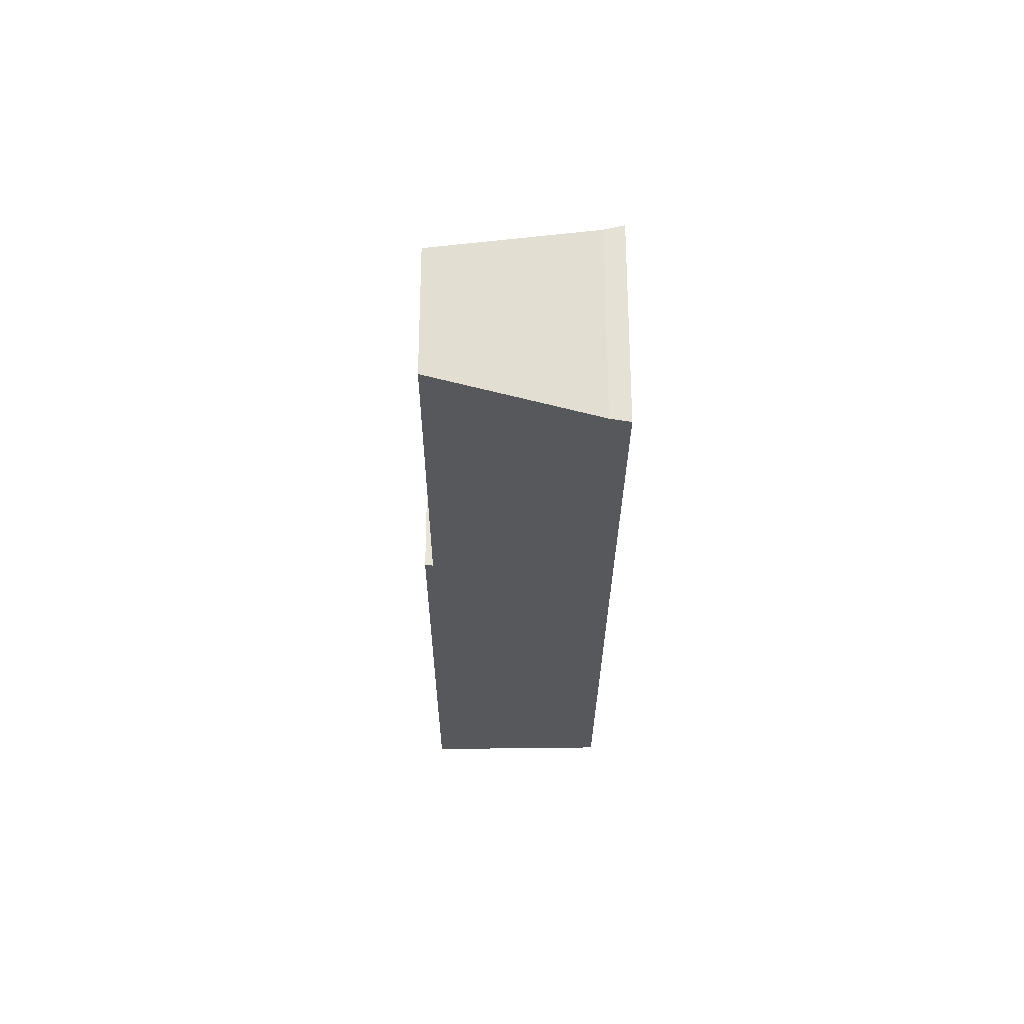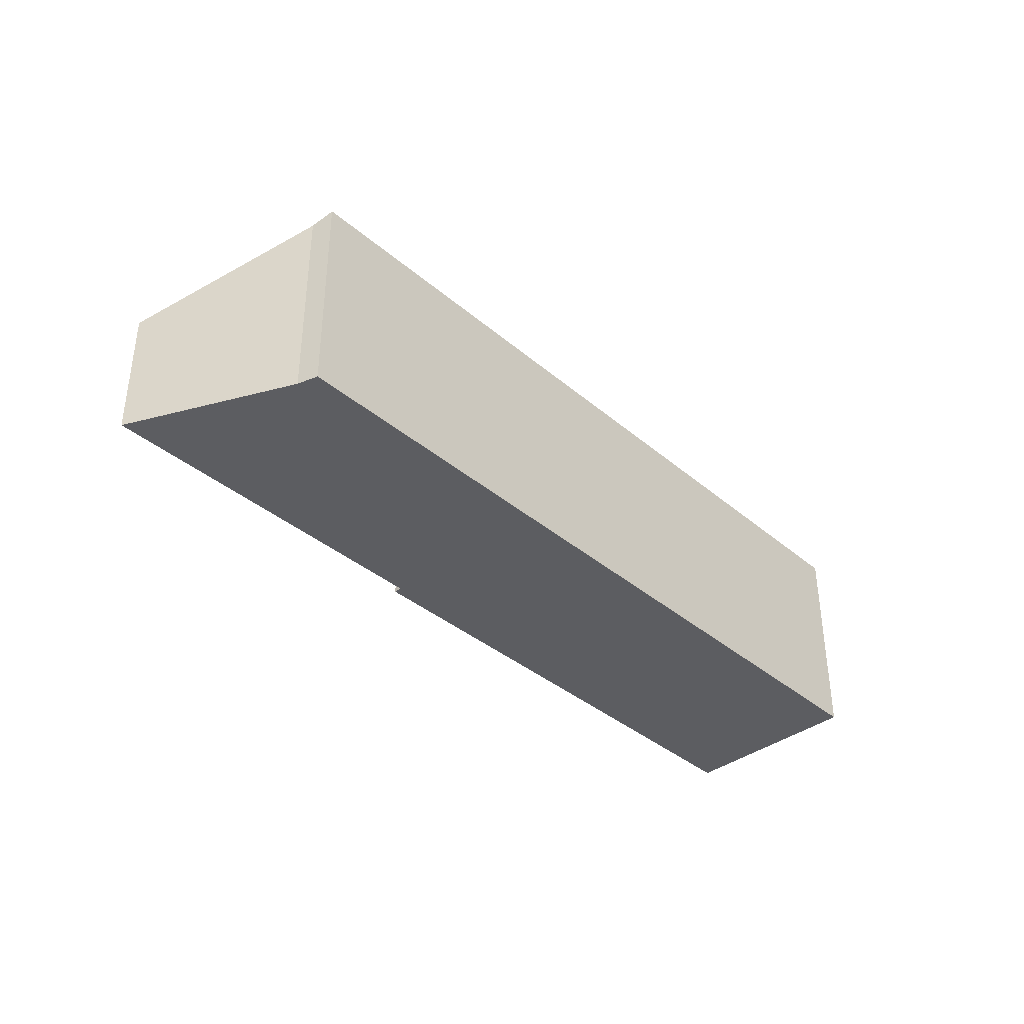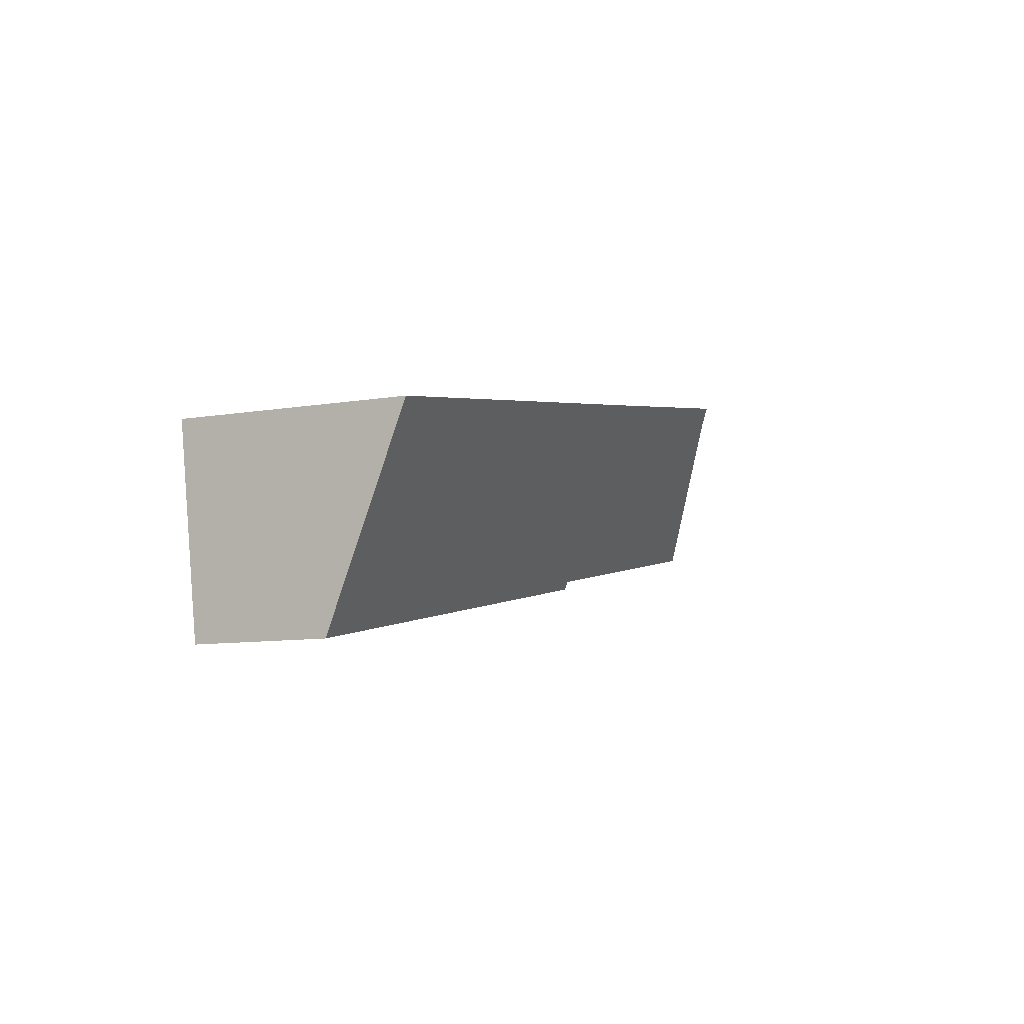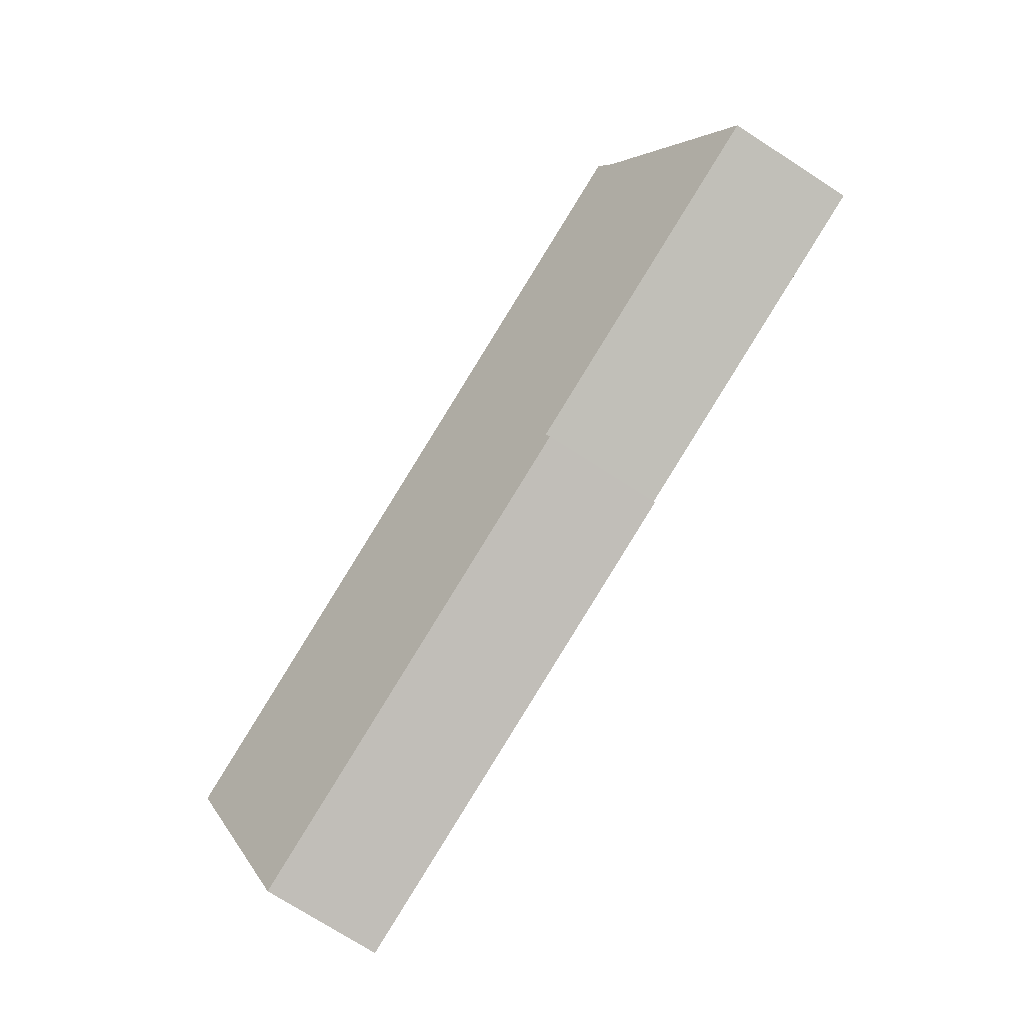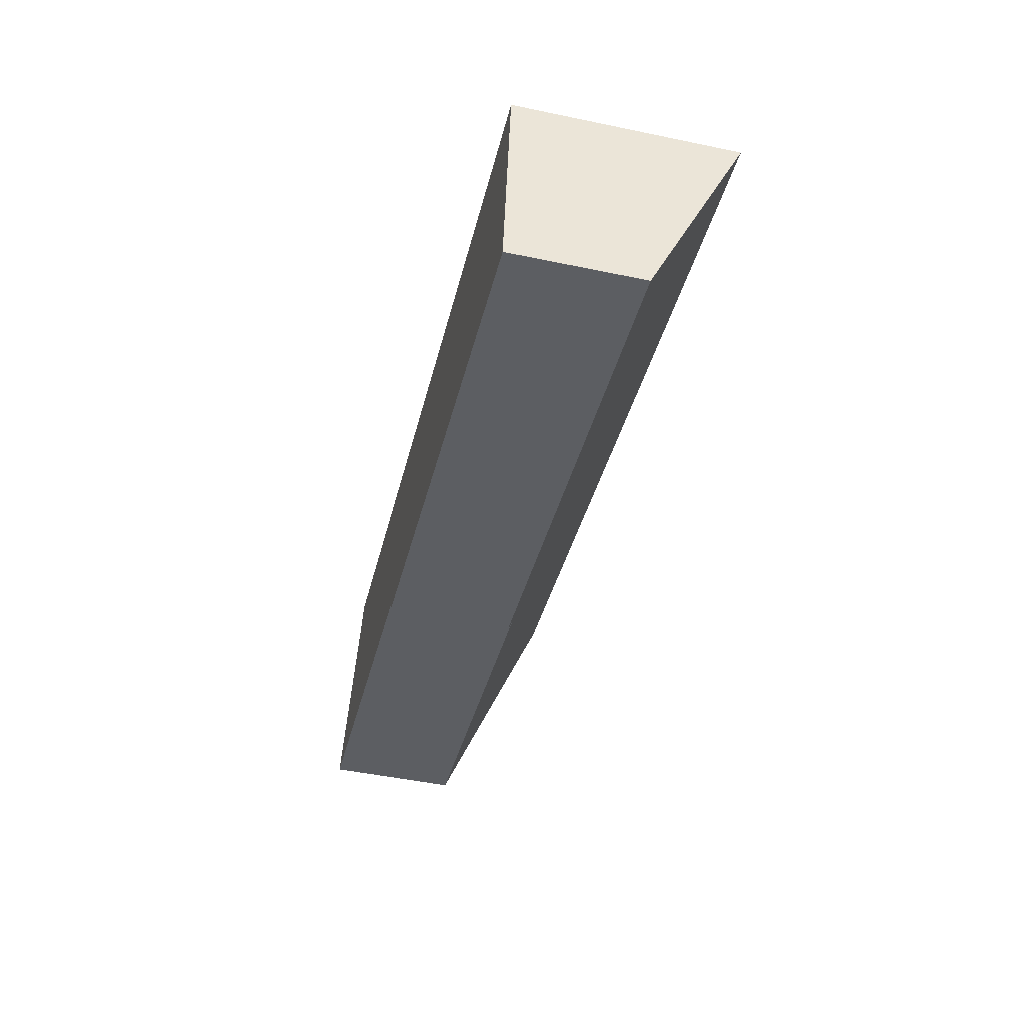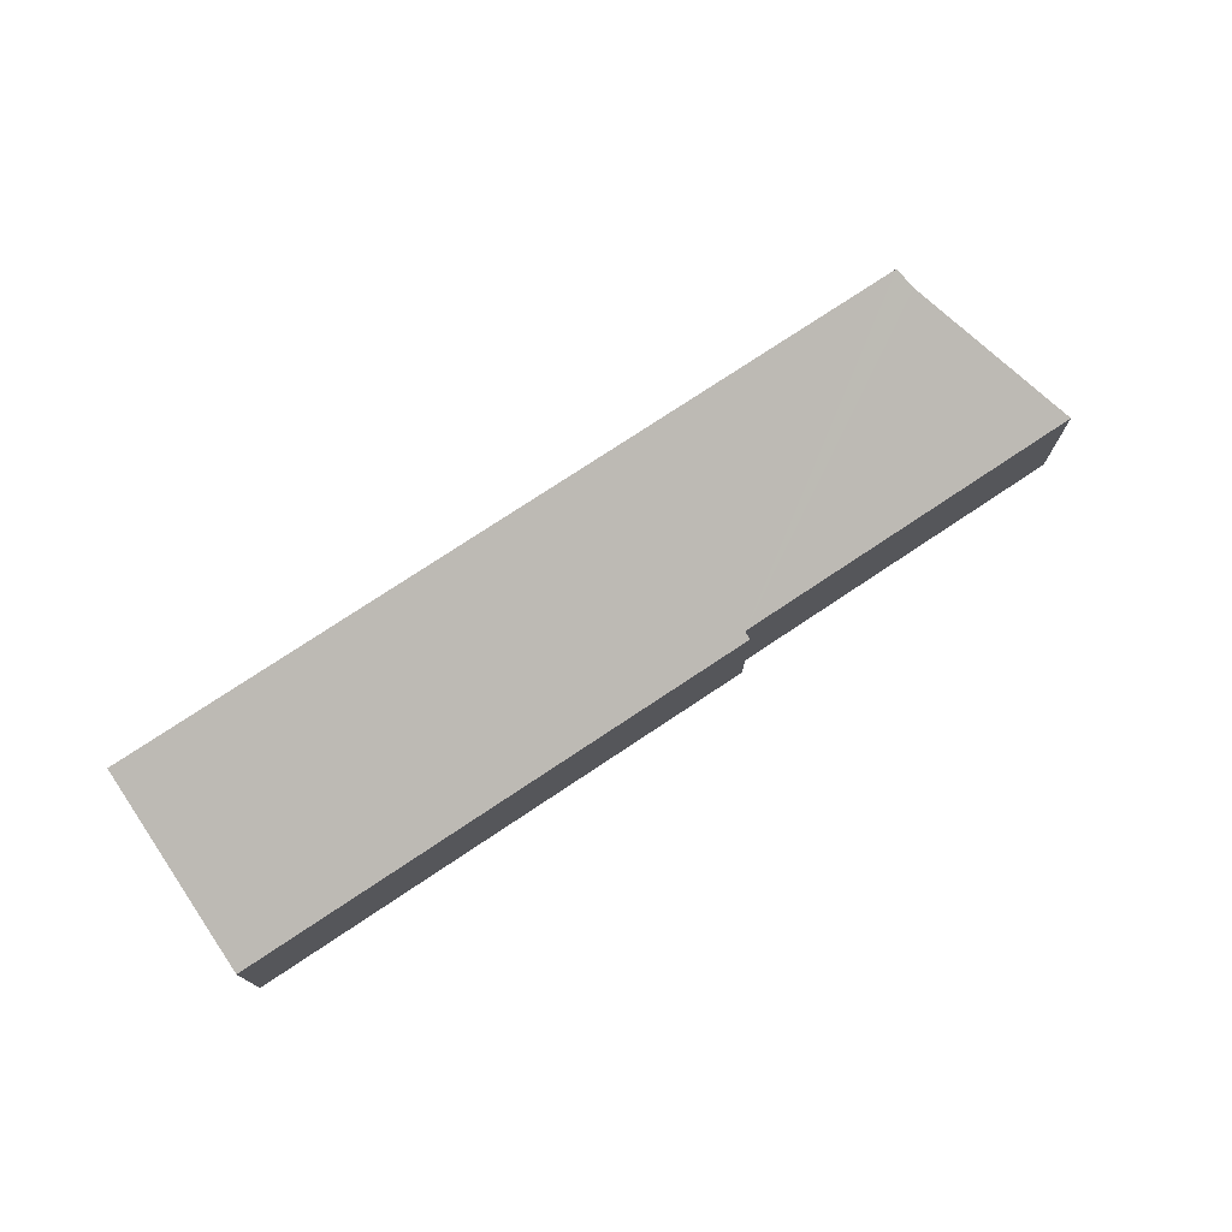
<metadata>
{"format":"obj","ext":"obj","renderer":"f3d","projection":"perspective","resolution":1024,"background":"white","views":[{"elev":-27.9,"azim":-79.1,"up":"+Y"},{"elev":-37.1,"azim":-36.2,"up":"+Y"},{"elev":-9.8,"azim":113.6,"up":"+Z"},{"elev":-76.3,"azim":-122.5,"up":"+Z"},{"elev":-48.5,"azim":76.9,"up":"+Z"},{"elev":74.9,"azim":157.4,"up":"+Y"}]}
</metadata>
<code>
v  3.351 6.686 4.816
v  11.69 4.239 -2.306
v  0 4.244 2.599e-16
v  3.659 6.994 5.446
v  12.91 6.983 3.605
v  28.84 4.124 -5.933
v  11.63 4.119 -2.564
v  29.84 6.974 0.26
v  3.351 -2.949e-16 4.816
v  0 0 0
v  3.659 -3.335e-16 5.446
v  12.91 -2.207e-16 3.605
v  29.84 -1.592e-17 0.26
v  28.84 3.633e-16 -5.933
v  11.63 1.57e-16 -2.564
v  11.69 1.412e-16 -2.306
g defaultobject
f 1 2 3
f 2 1 4
f 2 4 5
f 2 6 7
f 6 2 5
f 6 5 8
f 3 9 1
f 9 3 10
f 1 11 4
f 11 1 9
f 11 5 4
f 5 11 12
f 5 12 8
f 8 12 13
f 13 6 8
f 6 13 14
f 14 7 6
f 7 14 15
f 2 10 3
f 10 2 16
f 7 16 2
f 16 7 15
f 9 12 11
f 12 9 10
f 12 10 16
f 12 16 13
f 13 16 15
f 13 15 14

</code>
